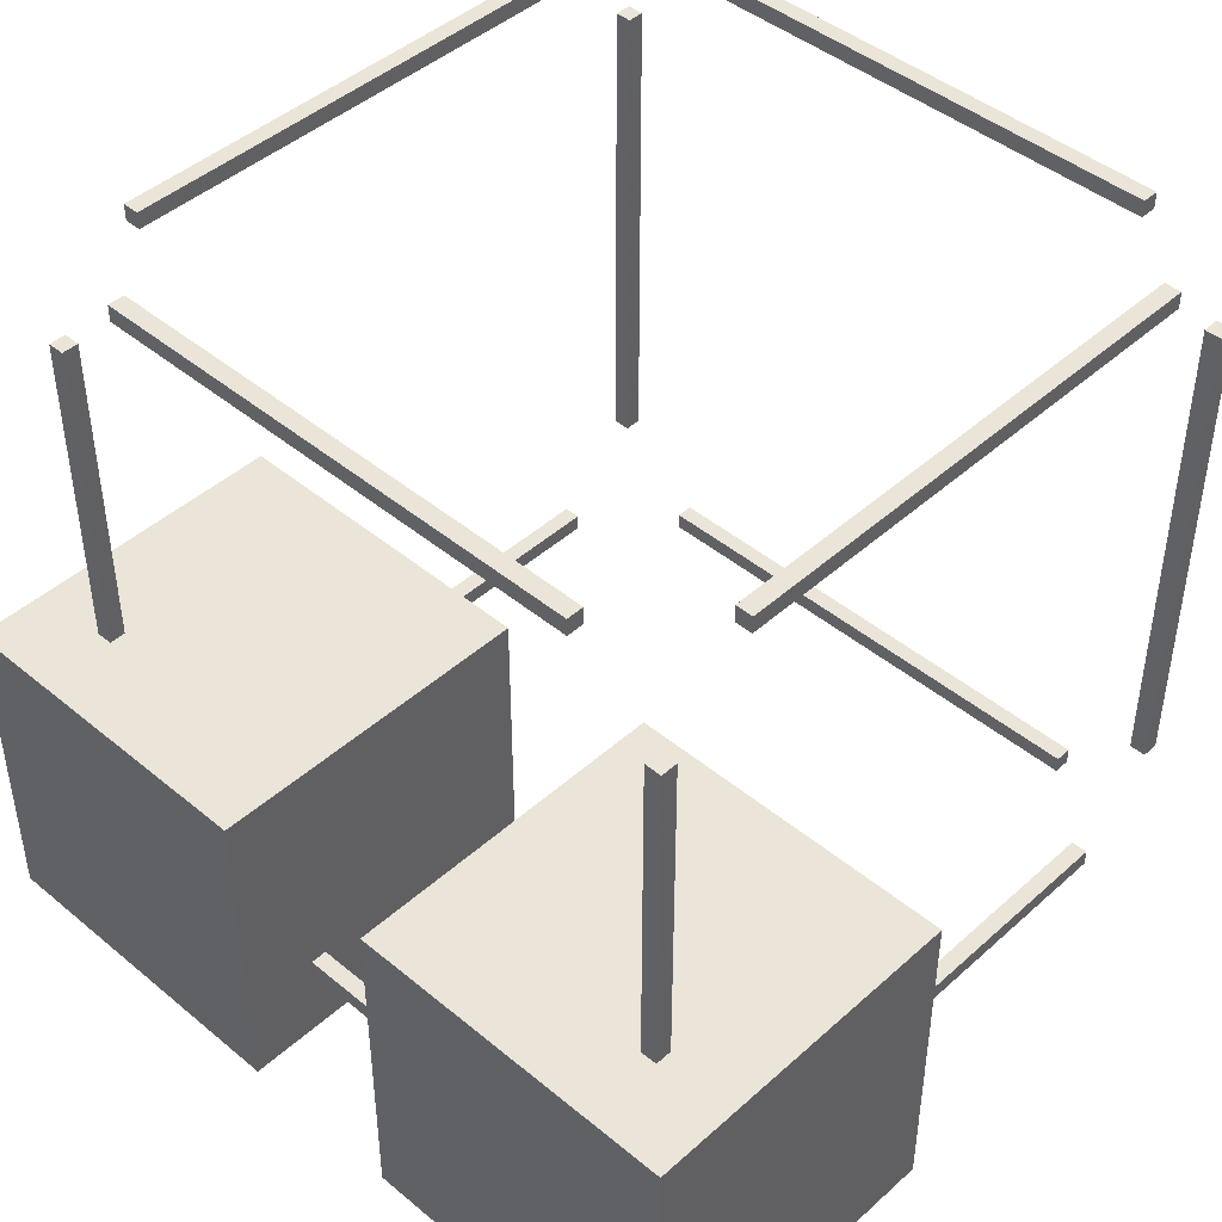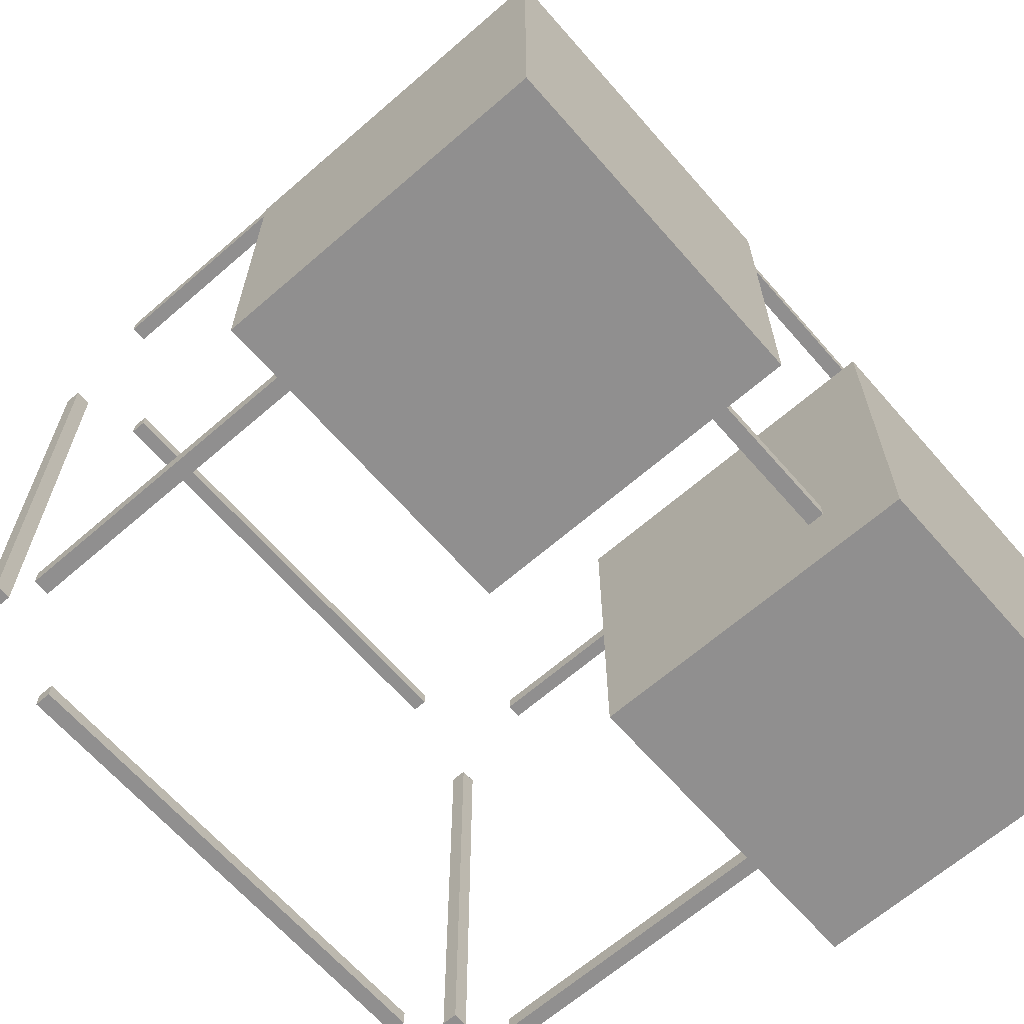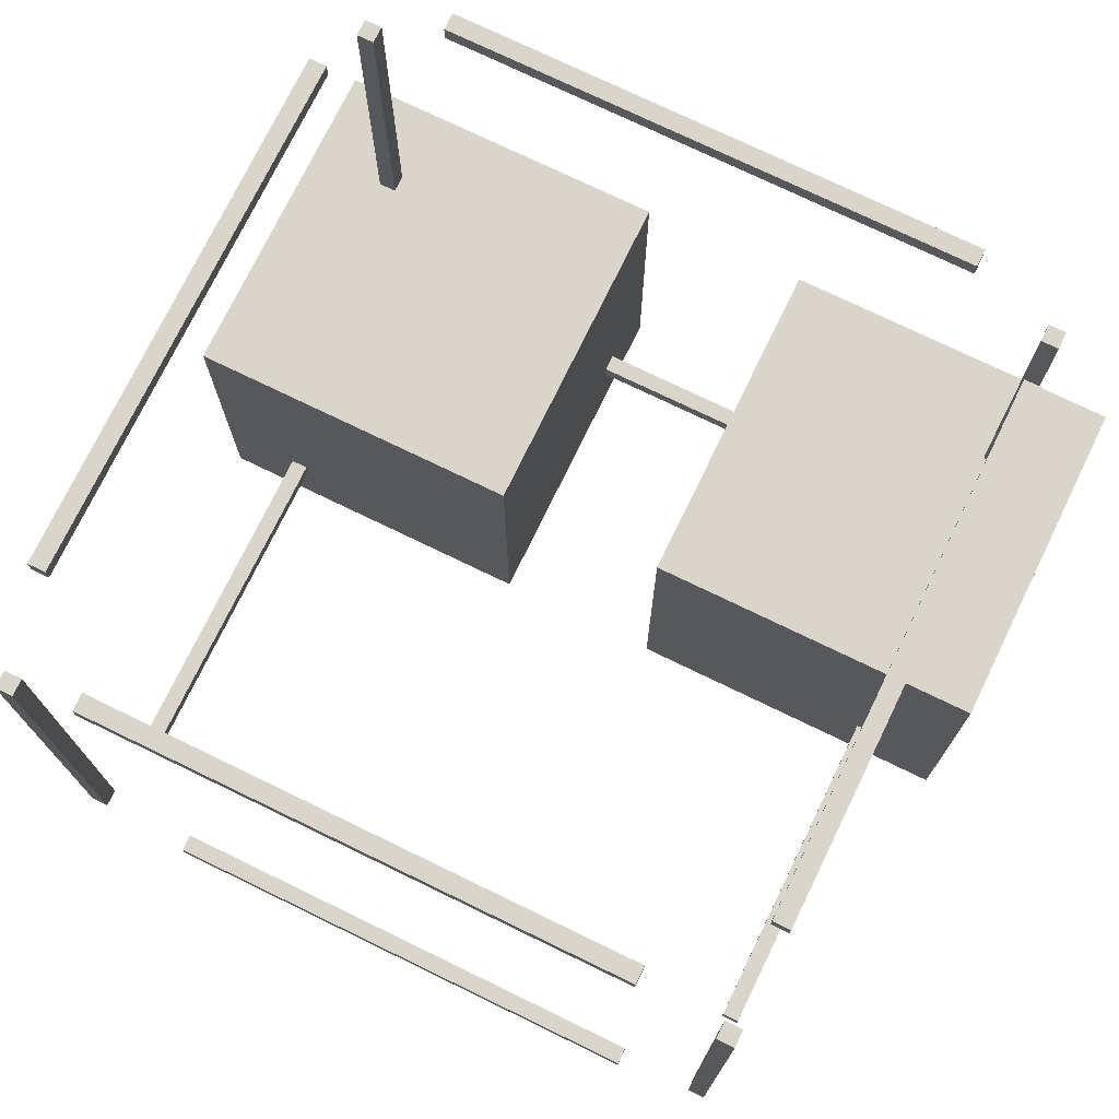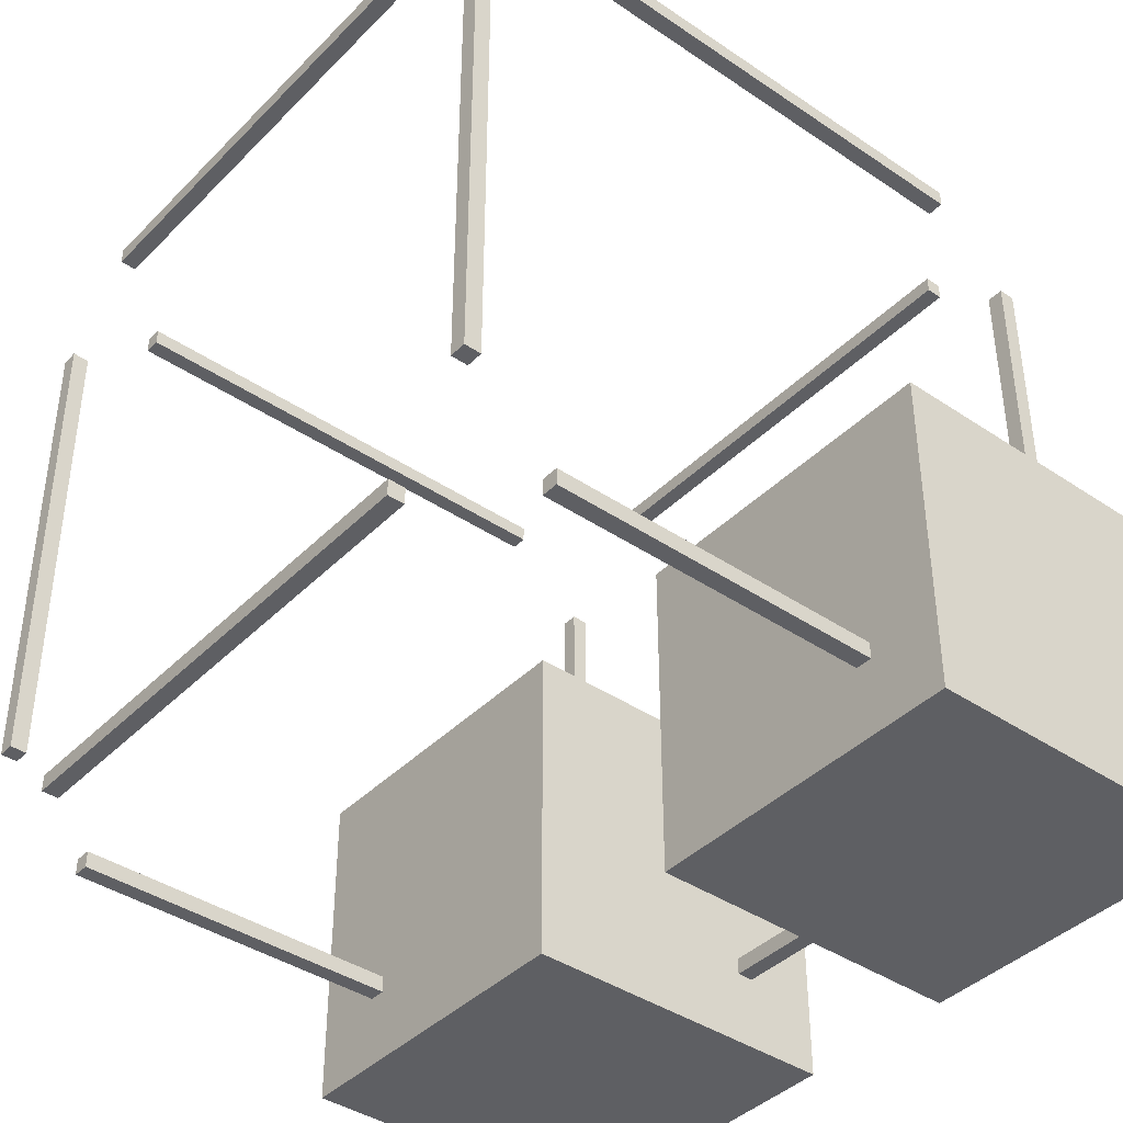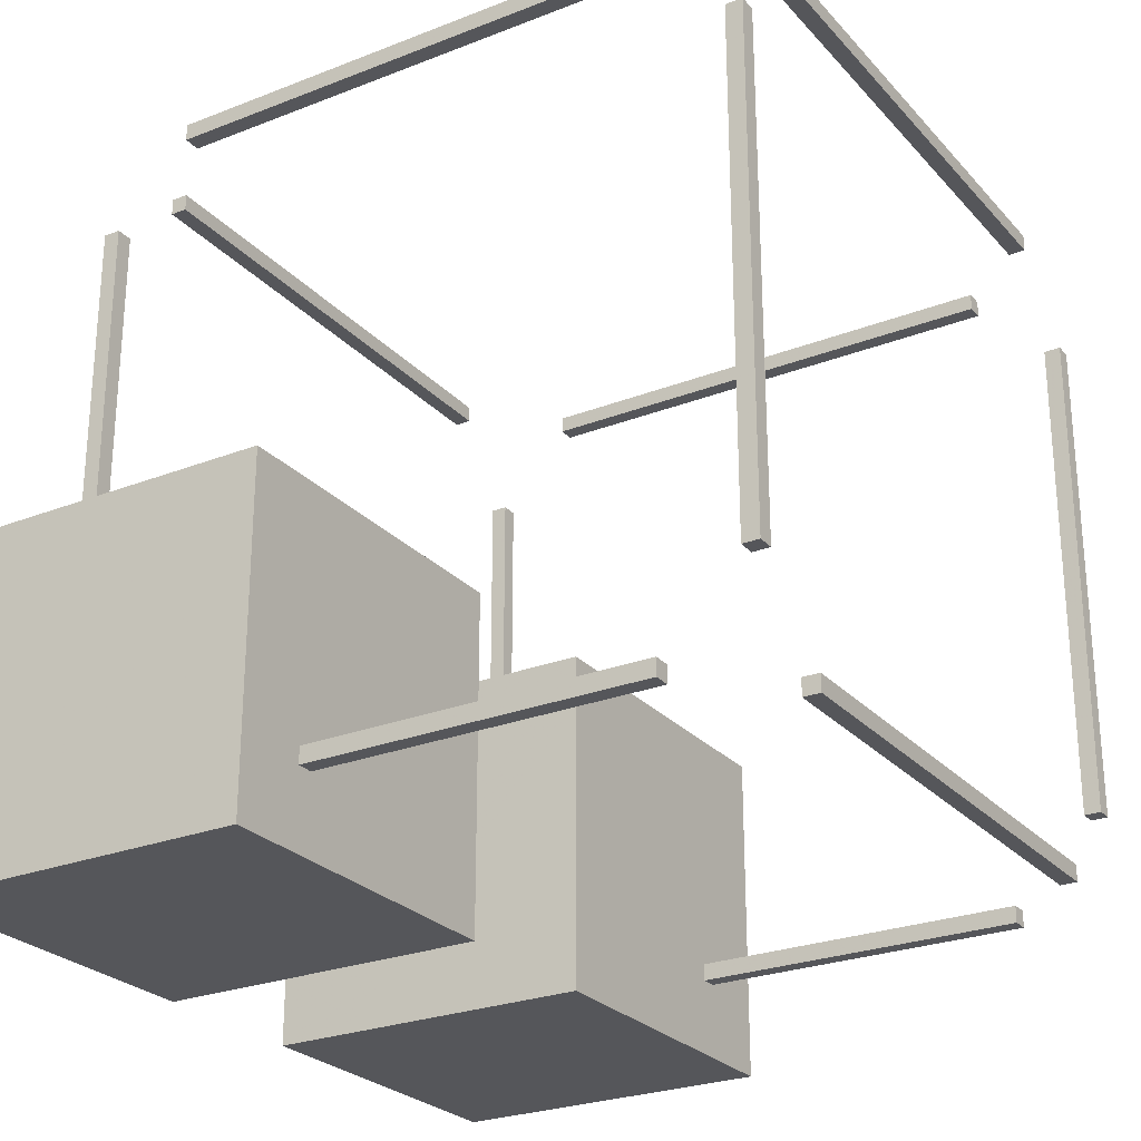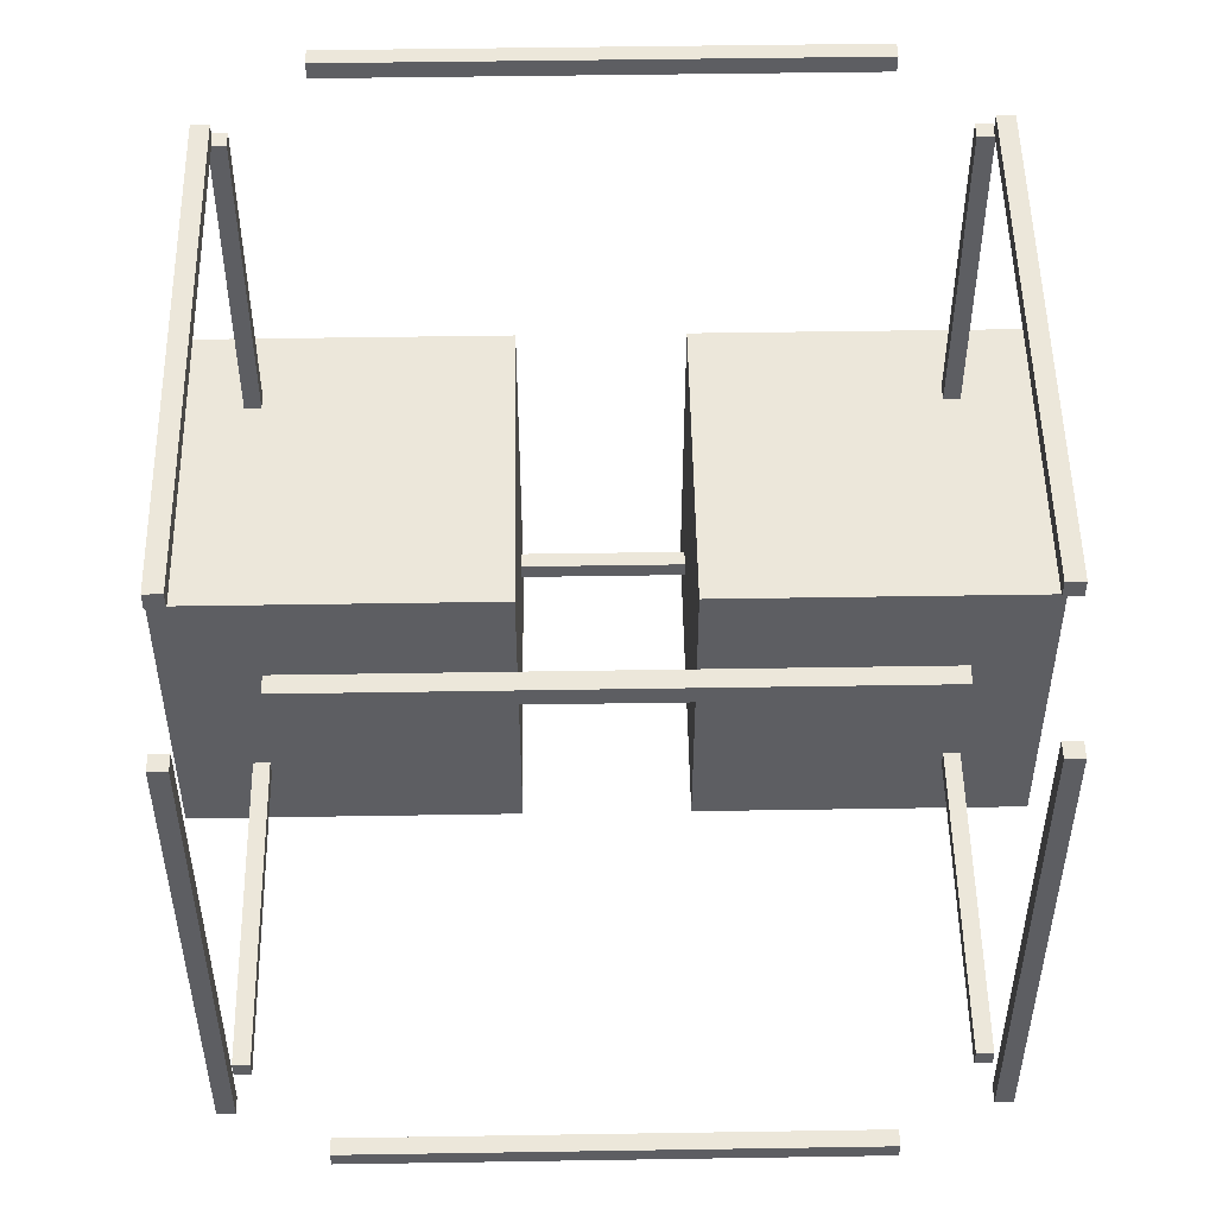
<metadata>
{"format":"obj","ext":"obj","renderer":"f3d","projection":"perspective","resolution":1024,"background":"white","views":[{"elev":44.6,"azim":-136.1,"up":"+Y"},{"elev":-65.4,"azim":131.1,"up":"+Y"},{"elev":74.4,"azim":25.9,"up":"+Y"},{"elev":-40.5,"azim":50.4,"up":"+Y"},{"elev":-26.0,"azim":-58.2,"up":"+Y"},{"elev":51.1,"azim":179.0,"up":"+Z"}]}
</metadata>
<code>
g BaseObj2
v -1.5 1.95 -1.95
v -1.5 1.95 -2.05
v -1.5 2.05 -1.95
v -1.5 2.05 -2.05
v 1.5 2.05 -1.95
v 1.5 2.05 -2.05
v 1.5 1.95 -1.95
v 1.5 1.95 -2.05
v -1.5 2.05 -1.95
v -1.5 2.05 -2.05
v 1.5 2.05 -1.95
v 1.5 2.05 -2.05
v 1.5 1.95 -1.95
v -1.5 1.95 -1.95
v -1.5 1.95 -2.05
v 1.5 1.95 -2.05
v -1.5 1.95 -2.05
v -1.5 2.05 -2.05
v 1.5 2.05 -2.05
v 1.5 1.95 -2.05
v 1.5 1.95 -1.95
v 1.5 2.05 -1.95
v -1.5 2.05 -1.95
v -1.5 1.95 -1.95
v -1.5 -2.05 -1.95
v -1.5 -2.05 -2.05
v -1.5 -1.95 -1.95
v -1.5 -1.95 -2.05
v 1.5 -1.95 -1.95
v 1.5 -1.95 -2.05
v 1.5 -2.05 -1.95
v 1.5 -2.05 -2.05
v -1.5 -1.95 -1.95
v -1.5 -1.95 -2.05
v 1.5 -1.95 -1.95
v 1.5 -1.95 -2.05
v 1.5 -2.05 -1.95
v -1.5 -2.05 -1.95
v -1.5 -2.05 -2.05
v 1.5 -2.05 -2.05
v -1.5 -2.05 -2.05
v -1.5 -1.95 -2.05
v 1.5 -1.95 -2.05
v 1.5 -2.05 -2.05
v 1.5 -2.05 -1.95
v 1.5 -1.95 -1.95
v -1.5 -1.95 -1.95
v -1.5 -2.05 -1.95
v -1.5 -2.05 2.05
v -1.5 -2.05 1.95
v -1.5 -1.95 2.05
v -1.5 -1.95 1.95
v 1.5 -1.95 2.05
v 1.5 -1.95 1.95
v 1.5 -2.05 2.05
v 1.5 -2.05 1.95
v -1.5 -1.95 2.05
v -1.5 -1.95 1.95
v 1.5 -1.95 2.05
v 1.5 -1.95 1.95
v 1.5 -2.05 2.05
v -1.5 -2.05 2.05
v -1.5 -2.05 1.95
v 1.5 -2.05 1.95
v -1.5 -2.05 1.95
v -1.5 -1.95 1.95
v 1.5 -1.95 1.95
v 1.5 -2.05 1.95
v 1.5 -2.05 2.05
v 1.5 -1.95 2.05
v -1.5 -1.95 2.05
v -1.5 -2.05 2.05
v -1.5 1.95 2.05
v -1.5 1.95 1.95
v -1.5 2.05 2.05
v -1.5 2.05 1.95
v 1.5 2.05 2.05
v 1.5 2.05 1.95
v 1.5 1.95 2.05
v 1.5 1.95 1.95
v -1.5 2.05 2.05
v -1.5 2.05 1.95
v 1.5 2.05 2.05
v 1.5 2.05 1.95
v 1.5 1.95 2.05
v -1.5 1.95 2.05
v -1.5 1.95 1.95
v 1.5 1.95 1.95
v -1.5 1.95 1.95
v -1.5 2.05 1.95
v 1.5 2.05 1.95
v 1.5 1.95 1.95
v 1.5 1.95 2.05
v 1.5 2.05 2.05
v -1.5 2.05 2.05
v -1.5 1.95 2.05
v 1.95 1.5 -1.95
v 1.95 1.5 -2.05
v 2.05 1.5 -1.95
v 2.05 1.5 -2.05
v 2.05 -1.5 -1.95
v 2.05 -1.5 -2.05
v 1.95 -1.5 -1.95
v 1.95 -1.5 -2.05
v 2.05 1.5 -1.95
v 2.05 1.5 -2.05
v 2.05 -1.5 -1.95
v 2.05 -1.5 -2.05
v 1.95 -1.5 -1.95
v 1.95 1.5 -1.95
v 1.95 1.5 -2.05
v 1.95 -1.5 -2.05
v 1.95 1.5 -2.05
v 2.05 1.5 -2.05
v 2.05 -1.5 -2.05
v 1.95 -1.5 -2.05
v 1.95 -1.5 -1.95
v 2.05 -1.5 -1.95
v 2.05 1.5 -1.95
v 1.95 1.5 -1.95
v -2.05 1.5 -1.95
v -2.05 1.5 -2.05
v -1.95 1.5 -1.95
v -1.95 1.5 -2.05
v -1.95 -1.5 -1.95
v -1.95 -1.5 -2.05
v -2.05 -1.5 -1.95
v -2.05 -1.5 -2.05
v -1.95 1.5 -1.95
v -1.95 1.5 -2.05
v -1.95 -1.5 -1.95
v -1.95 -1.5 -2.05
v -2.05 -1.5 -1.95
v -2.05 1.5 -1.95
v -2.05 1.5 -2.05
v -2.05 -1.5 -2.05
v -2.05 1.5 -2.05
v -1.95 1.5 -2.05
v -1.95 -1.5 -2.05
v -2.05 -1.5 -2.05
v -2.05 -1.5 -1.95
v -1.95 -1.5 -1.95
v -1.95 1.5 -1.95
v -2.05 1.5 -1.95
v -2.05 1.5 2.05
v -2.05 1.5 1.95
v -1.95 1.5 2.05
v -1.95 1.5 1.95
v -1.95 -1.5 2.05
v -1.95 -1.5 1.95
v -2.05 -1.5 2.05
v -2.05 -1.5 1.95
v -1.95 1.5 2.05
v -1.95 1.5 1.95
v -1.95 -1.5 2.05
v -1.95 -1.5 1.95
v -2.05 -1.5 2.05
v -2.05 1.5 2.05
v -2.05 1.5 1.95
v -2.05 -1.5 1.95
v -2.05 1.5 1.95
v -1.95 1.5 1.95
v -1.95 -1.5 1.95
v -2.05 -1.5 1.95
v -2.05 -1.5 2.05
v -1.95 -1.5 2.05
v -1.95 1.5 2.05
v -2.05 1.5 2.05
v 1.95 1.5 2.05
v 1.95 1.5 1.95
v 2.05 1.5 2.05
v 2.05 1.5 1.95
v 2.05 -1.5 2.05
v 2.05 -1.5 1.95
v 1.95 -1.5 2.05
v 1.95 -1.5 1.95
v 2.05 1.5 2.05
v 2.05 1.5 1.95
v 2.05 -1.5 2.05
v 2.05 -1.5 1.95
v 1.95 -1.5 2.05
v 1.95 1.5 2.05
v 1.95 1.5 1.95
v 1.95 -1.5 1.95
v 1.95 1.5 1.95
v 2.05 1.5 1.95
v 2.05 -1.5 1.95
v 1.95 -1.5 1.95
v 1.95 -1.5 2.05
v 2.05 -1.5 2.05
v 2.05 1.5 2.05
v 1.95 1.5 2.05
v 2.05 1.95 1.5
v 1.95 1.95 1.5
v 2.05 2.05 1.5
v 1.95 2.05 1.5
v 2.05 2.05 -1.5
v 1.95 2.05 -1.5
v 2.05 1.95 -1.5
v 1.95 1.95 -1.5
v 2.05 2.05 1.5
v 1.95 2.05 1.5
v 2.05 2.05 -1.5
v 1.95 2.05 -1.5
v 2.05 1.95 -1.5
v 2.05 1.95 1.5
v 1.95 1.95 1.5
v 1.95 1.95 -1.5
v 1.95 1.95 1.5
v 1.95 2.05 1.5
v 1.95 2.05 -1.5
v 1.95 1.95 -1.5
v 2.05 1.95 -1.5
v 2.05 2.05 -1.5
v 2.05 2.05 1.5
v 2.05 1.95 1.5
v 2.05 -2.05 1.5
v 1.95 -2.05 1.5
v 2.05 -1.95 1.5
v 1.95 -1.95 1.5
v 2.05 -1.95 -1.5
v 1.95 -1.95 -1.5
v 2.05 -2.05 -1.5
v 1.95 -2.05 -1.5
v 2.05 -1.95 1.5
v 1.95 -1.95 1.5
v 2.05 -1.95 -1.5
v 1.95 -1.95 -1.5
v 2.05 -2.05 -1.5
v 2.05 -2.05 1.5
v 1.95 -2.05 1.5
v 1.95 -2.05 -1.5
v 1.95 -2.05 1.5
v 1.95 -1.95 1.5
v 1.95 -1.95 -1.5
v 1.95 -2.05 -1.5
v 2.05 -2.05 -1.5
v 2.05 -1.95 -1.5
v 2.05 -1.95 1.5
v 2.05 -2.05 1.5
v -1.95 -2.05 1.5
v -2.05 -2.05 1.5
v -1.95 -1.95 1.5
v -2.05 -1.95 1.5
v -1.95 -1.95 -1.5
v -2.05 -1.95 -1.5
v -1.95 -2.05 -1.5
v -2.05 -2.05 -1.5
v -1.95 -1.95 1.5
v -2.05 -1.95 1.5
v -1.95 -1.95 -1.5
v -2.05 -1.95 -1.5
v -1.95 -2.05 -1.5
v -1.95 -2.05 1.5
v -2.05 -2.05 1.5
v -2.05 -2.05 -1.5
v -2.05 -2.05 1.5
v -2.05 -1.95 1.5
v -2.05 -1.95 -1.5
v -2.05 -2.05 -1.5
v -1.95 -2.05 -1.5
v -1.95 -1.95 -1.5
v -1.95 -1.95 1.5
v -1.95 -2.05 1.5
v -1.95 1.95 1.5
v -2.05 1.95 1.5
v -1.95 2.05 1.5
v -2.05 2.05 1.5
v -1.95 2.05 -1.5
v -2.05 2.05 -1.5
v -1.95 1.95 -1.5
v -2.05 1.95 -1.5
v -1.95 2.05 1.5
v -2.05 2.05 1.5
v -1.95 2.05 -1.5
v -2.05 2.05 -1.5
v -1.95 1.95 -1.5
v -1.95 1.95 1.5
v -2.05 1.95 1.5
v -2.05 1.95 -1.5
v -2.05 1.95 1.5
v -2.05 2.05 1.5
v -2.05 2.05 -1.5
v -2.05 1.95 -1.5
v -1.95 1.95 -1.5
v -1.95 2.05 -1.5
v -1.95 2.05 1.5
v -1.95 1.95 1.5
v -0.5 -2.5 -0.5
v -2.5 -2.5 -0.5
v -0.5 -0.5 -0.5
v -2.5 -0.5 -0.5
v -0.5 -0.5 -2.5
v -2.5 -0.5 -2.5
v -0.5 -2.5 -2.5
v -2.5 -2.5 -2.5
v -0.5 -0.5 -0.5
v -2.5 -0.5 -0.5
v -0.5 -0.5 -2.5
v -2.5 -0.5 -2.5
v -0.5 -2.5 -2.5
v -0.5 -2.5 -0.5
v -2.5 -2.5 -0.5
v -2.5 -2.5 -2.5
v -2.5 -2.5 -0.5
v -2.5 -0.5 -0.5
v -2.5 -0.5 -2.5
v -2.5 -2.5 -2.5
v -0.5 -2.5 -2.5
v -0.5 -0.5 -2.5
v -0.5 -0.5 -0.5
v -0.5 -2.5 -0.5
v 2.5 -2.5 -0.5
v 0.5 -2.5 -0.5
v 2.5 -0.5 -0.5
v 0.5 -0.5 -0.5
v 2.5 -0.5 -2.5
v 0.5 -0.5 -2.5
v 2.5 -2.5 -2.5
v 0.5 -2.5 -2.5
v 2.5 -0.5 -0.5
v 0.5 -0.5 -0.5
v 2.5 -0.5 -2.5
v 0.5 -0.5 -2.5
v 2.5 -2.5 -2.5
v 2.5 -2.5 -0.5
v 0.5 -2.5 -0.5
v 0.5 -2.5 -2.5
v 0.5 -2.5 -0.5
v 0.5 -0.5 -0.5
v 0.5 -0.5 -2.5
v 0.5 -2.5 -2.5
v 2.5 -2.5 -2.5
v 2.5 -0.5 -2.5
v 2.5 -0.5 -0.5
v 2.5 -2.5 -0.5
f 1 3 4
f 1 4 2
f 9 5 6
f 9 6 10
f 11 7 8
f 11 8 12
f 13 14 15
f 13 15 16
f 17 18 19
f 17 19 20
f 21 22 23
f 21 23 24
f 25 27 28
f 25 28 26
f 33 29 30
f 33 30 34
f 35 31 32
f 35 32 36
f 37 38 39
f 37 39 40
f 41 42 43
f 41 43 44
f 45 46 47
f 45 47 48
f 49 51 52
f 49 52 50
f 57 53 54
f 57 54 58
f 59 55 56
f 59 56 60
f 61 62 63
f 61 63 64
f 65 66 67
f 65 67 68
f 69 70 71
f 69 71 72
f 73 75 76
f 73 76 74
f 81 77 78
f 81 78 82
f 83 79 80
f 83 80 84
f 85 86 87
f 85 87 88
f 89 90 91
f 89 91 92
f 93 94 95
f 93 95 96
f 97 99 100
f 97 100 98
f 105 101 102
f 105 102 106
f 107 103 104
f 107 104 108
f 109 110 111
f 109 111 112
f 113 114 115
f 113 115 116
f 117 118 119
f 117 119 120
f 121 123 124
f 121 124 122
f 129 125 126
f 129 126 130
f 131 127 128
f 131 128 132
f 133 134 135
f 133 135 136
f 137 138 139
f 137 139 140
f 141 142 143
f 141 143 144
f 145 147 148
f 145 148 146
f 153 149 150
f 153 150 154
f 155 151 152
f 155 152 156
f 157 158 159
f 157 159 160
f 161 162 163
f 161 163 164
f 165 166 167
f 165 167 168
f 169 171 172
f 169 172 170
f 177 173 174
f 177 174 178
f 179 175 176
f 179 176 180
f 181 182 183
f 181 183 184
f 185 186 187
f 185 187 188
f 189 190 191
f 189 191 192
f 193 195 196
f 193 196 194
f 201 197 198
f 201 198 202
f 203 199 200
f 203 200 204
f 205 206 207
f 205 207 208
f 209 210 211
f 209 211 212
f 213 214 215
f 213 215 216
f 217 219 220
f 217 220 218
f 225 221 222
f 225 222 226
f 227 223 224
f 227 224 228
f 229 230 231
f 229 231 232
f 233 234 235
f 233 235 236
f 237 238 239
f 237 239 240
f 241 243 244
f 241 244 242
f 249 245 246
f 249 246 250
f 251 247 248
f 251 248 252
f 253 254 255
f 253 255 256
f 257 258 259
f 257 259 260
f 261 262 263
f 261 263 264
f 265 267 268
f 265 268 266
f 273 269 270
f 273 270 274
f 275 271 272
f 275 272 276
f 277 278 279
f 277 279 280
f 281 282 283
f 281 283 284
f 285 286 287
f 285 287 288
f 289 291 292
f 289 292 290
f 297 293 294
f 297 294 298
f 299 295 296
f 299 296 300
f 301 302 303
f 301 303 304
f 305 306 307
f 305 307 308
f 309 310 311
f 309 311 312
f 313 315 316
f 313 316 314
f 321 317 318
f 321 318 322
f 323 319 320
f 323 320 324
f 325 326 327
f 325 327 328
f 329 330 331
f 329 331 332
f 333 334 335
f 333 335 336

</code>
